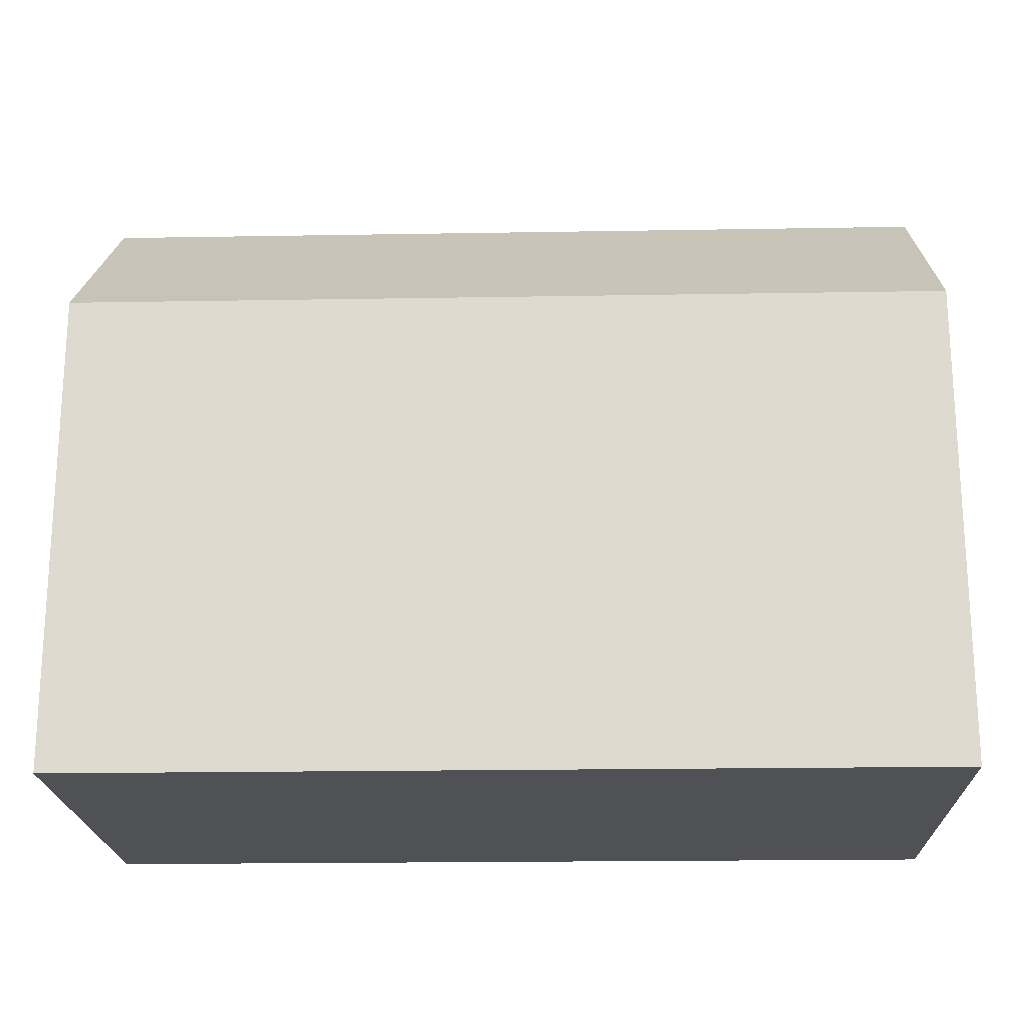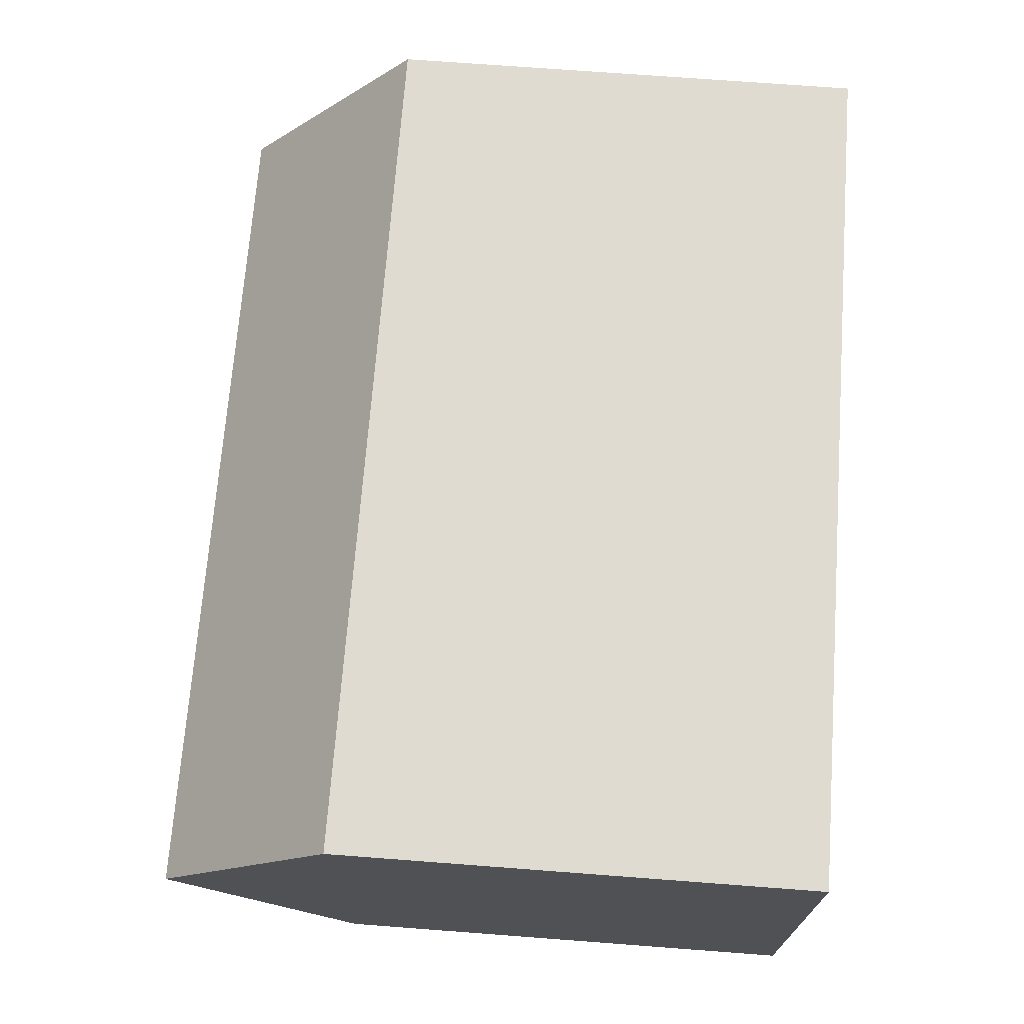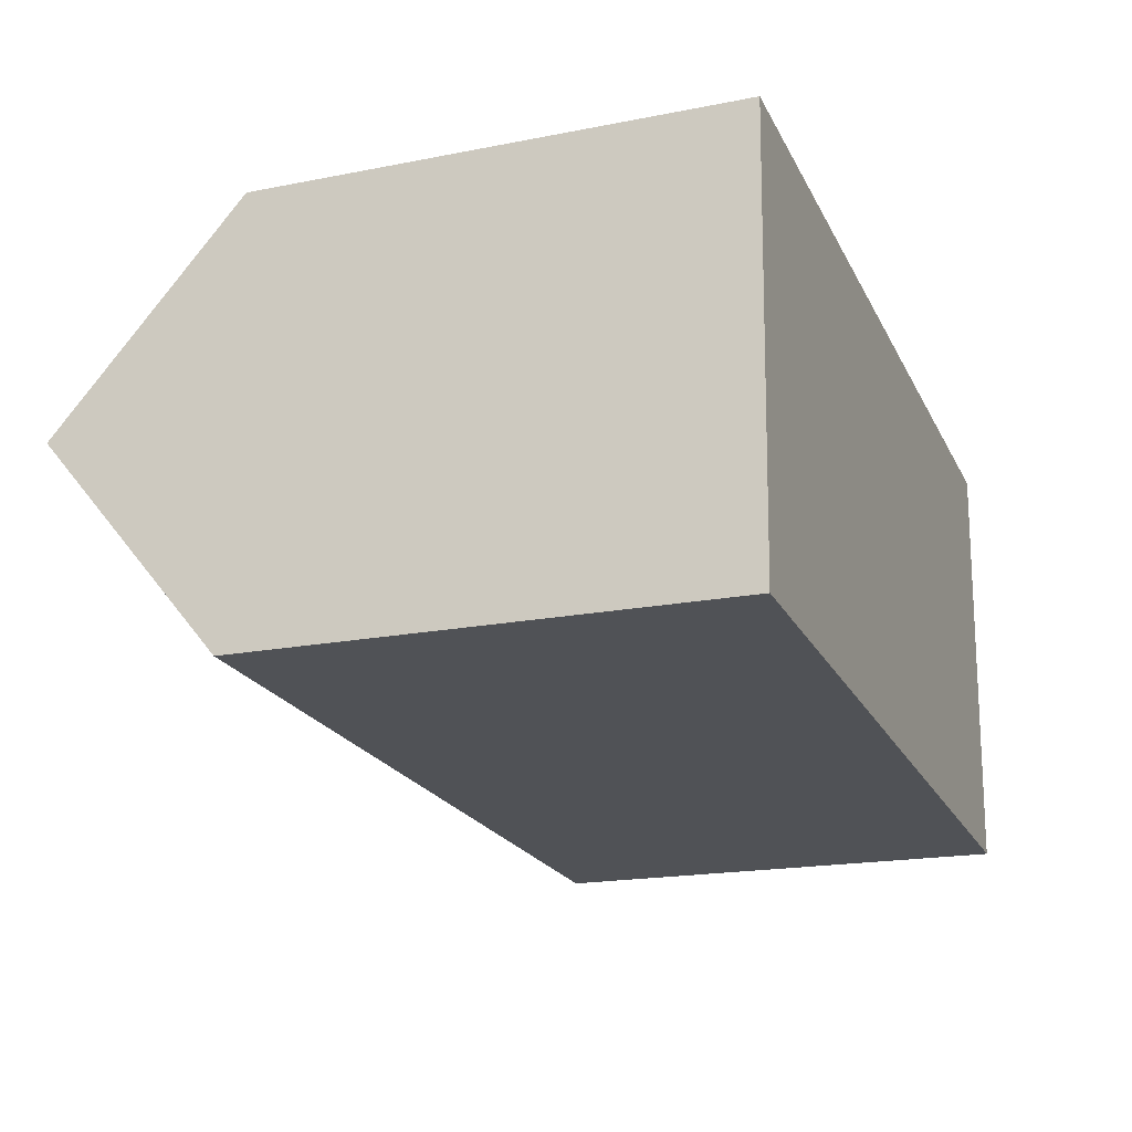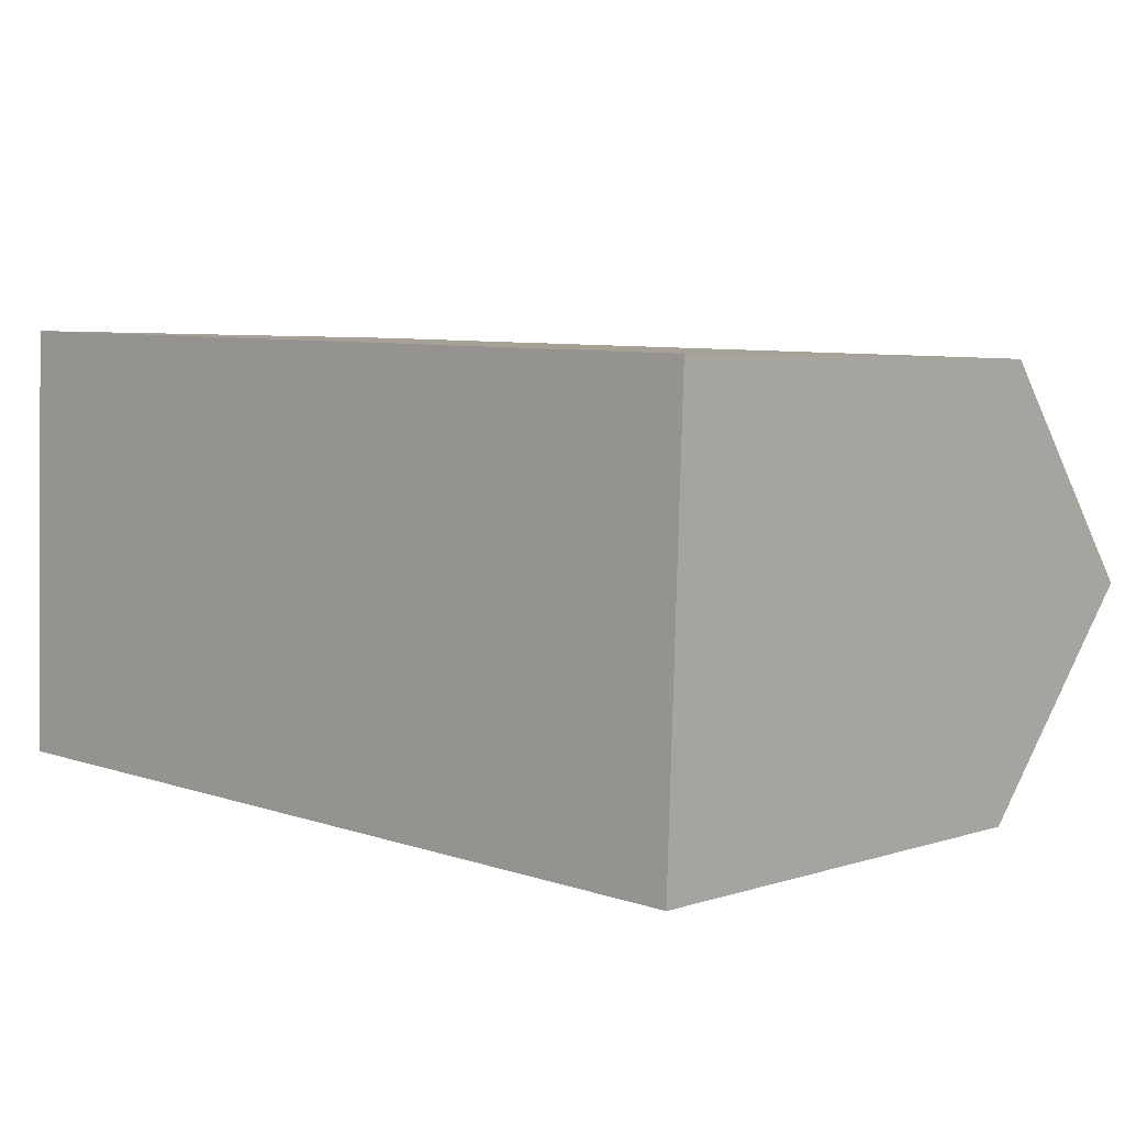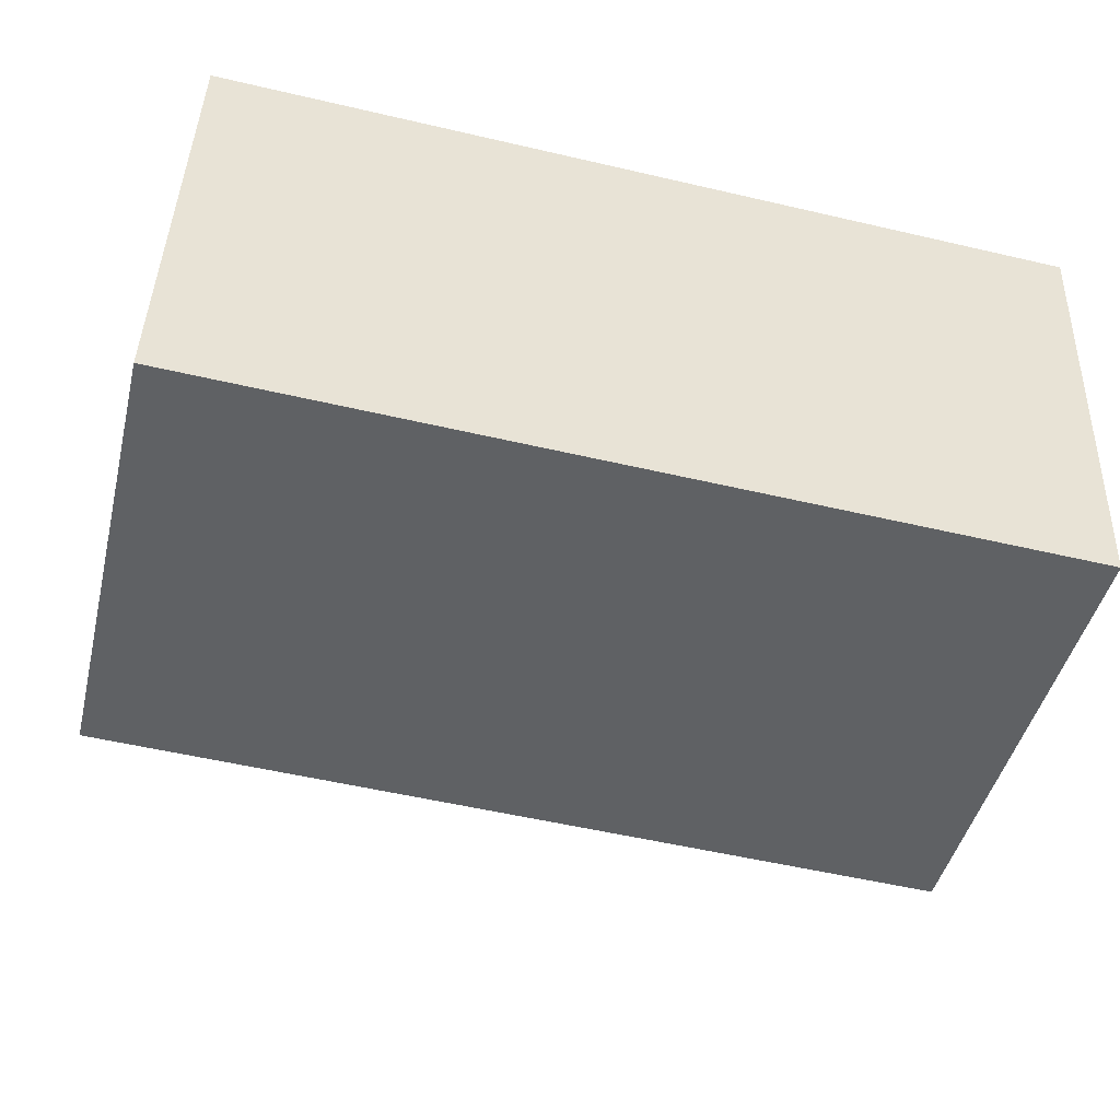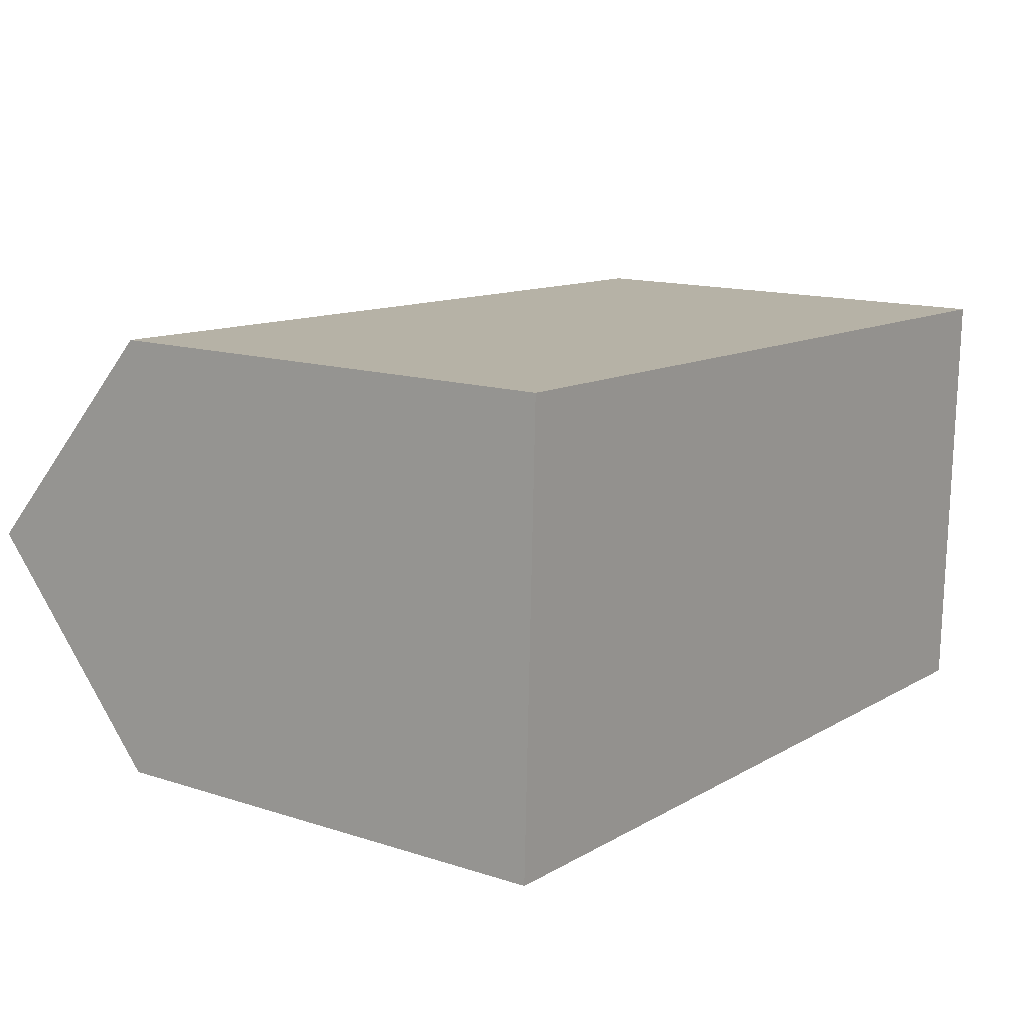
<metadata>
{"format":"obj","ext":"obj","renderer":"f3d","projection":"perspective","resolution":1024,"background":"white","views":[{"elev":-20.0,"azim":-176.1,"up":"+Y"},{"elev":72.3,"azim":-85.7,"up":"+Z"},{"elev":-18.9,"azim":-69.5,"up":"+Z"},{"elev":4.4,"azim":43.4,"up":"+Z"},{"elev":-45.6,"azim":-13.7,"up":"+Z"},{"elev":13.8,"azim":-54.3,"up":"+Z"}]}
</metadata>
<code>
v  21.17 11.44 9.729
v  0.184 15.85 5.246
v  0.368 11.44 10.49
v  20.97 15.85 4.483
v  0 11.44 7.006e-16
v  20.8 11.97 -0.137
v  20.78 11.44 -0.763
v  0.022 11.97 0.632
v  0 0 0
v  20.78 4.672e-17 -0.763
v  0.184 -3.212e-16 5.246
v  0.368 -6.425e-16 10.49
v  0.022 -3.87e-17 0.632
v  21.17 -5.957e-16 9.729
v  20.8 8.389e-18 -0.137
v  20.97 -2.745e-16 4.483
g defaultobject
f 1 2 3
f 2 1 4
f 5 6 7
f 6 5 4
f 4 5 2
f 2 5 8
f 7 9 5
f 9 7 10
f 8 3 2
f 3 8 5
f 3 5 9
f 3 9 11
f 3 11 12
f 11 9 13
f 12 1 3
f 1 12 14
f 14 4 1
f 4 14 6
f 6 14 7
f 7 14 15
f 7 15 10
f 15 14 16
f 11 14 12
f 14 11 13
f 14 13 9
f 14 9 15
f 15 9 10
f 14 15 16

</code>
